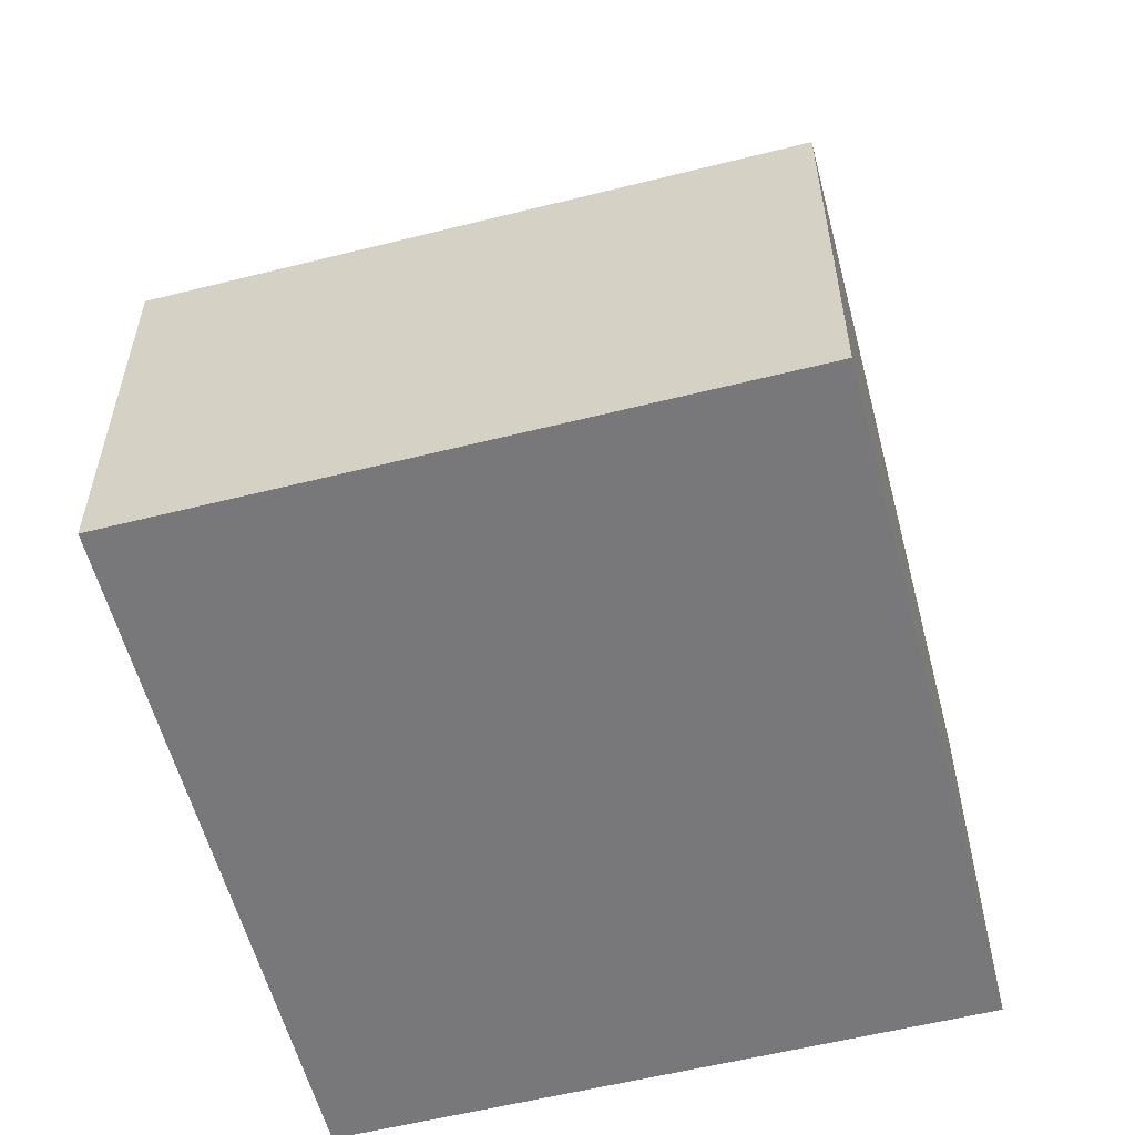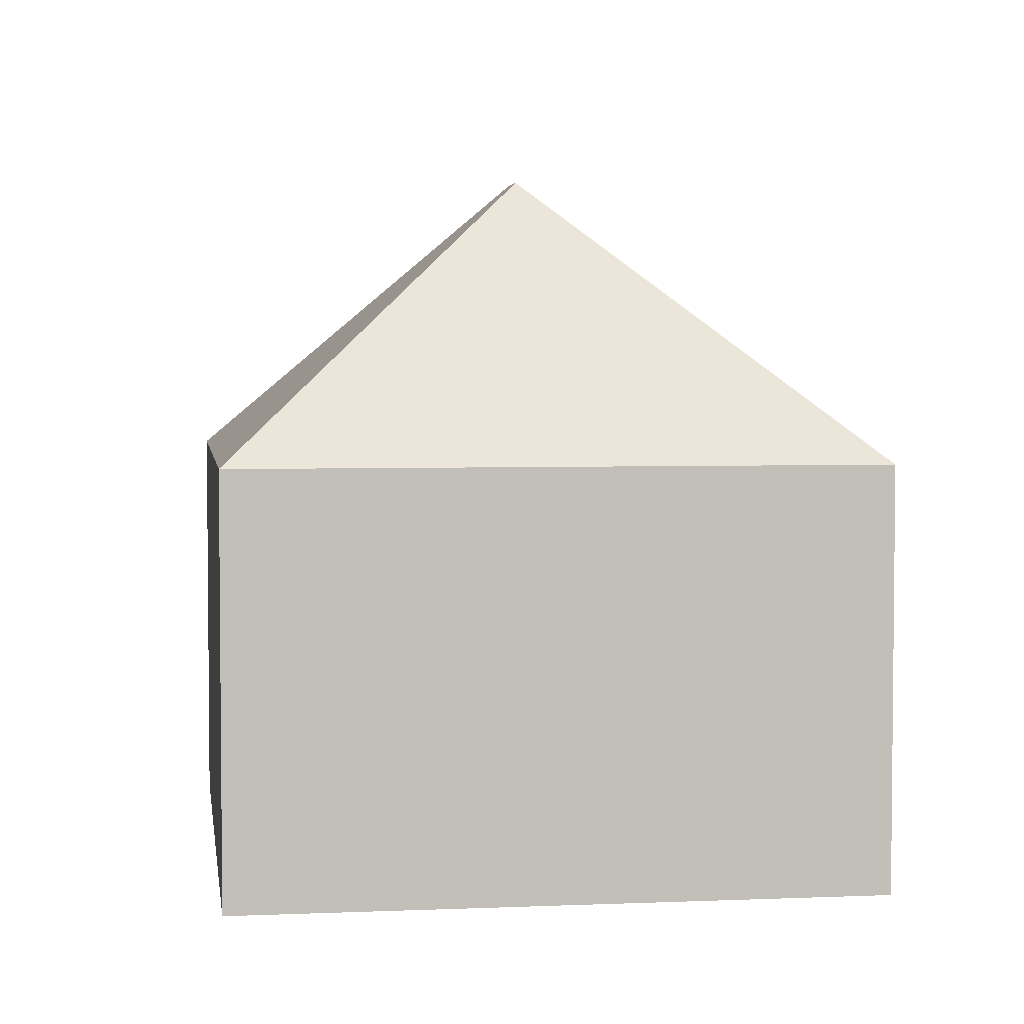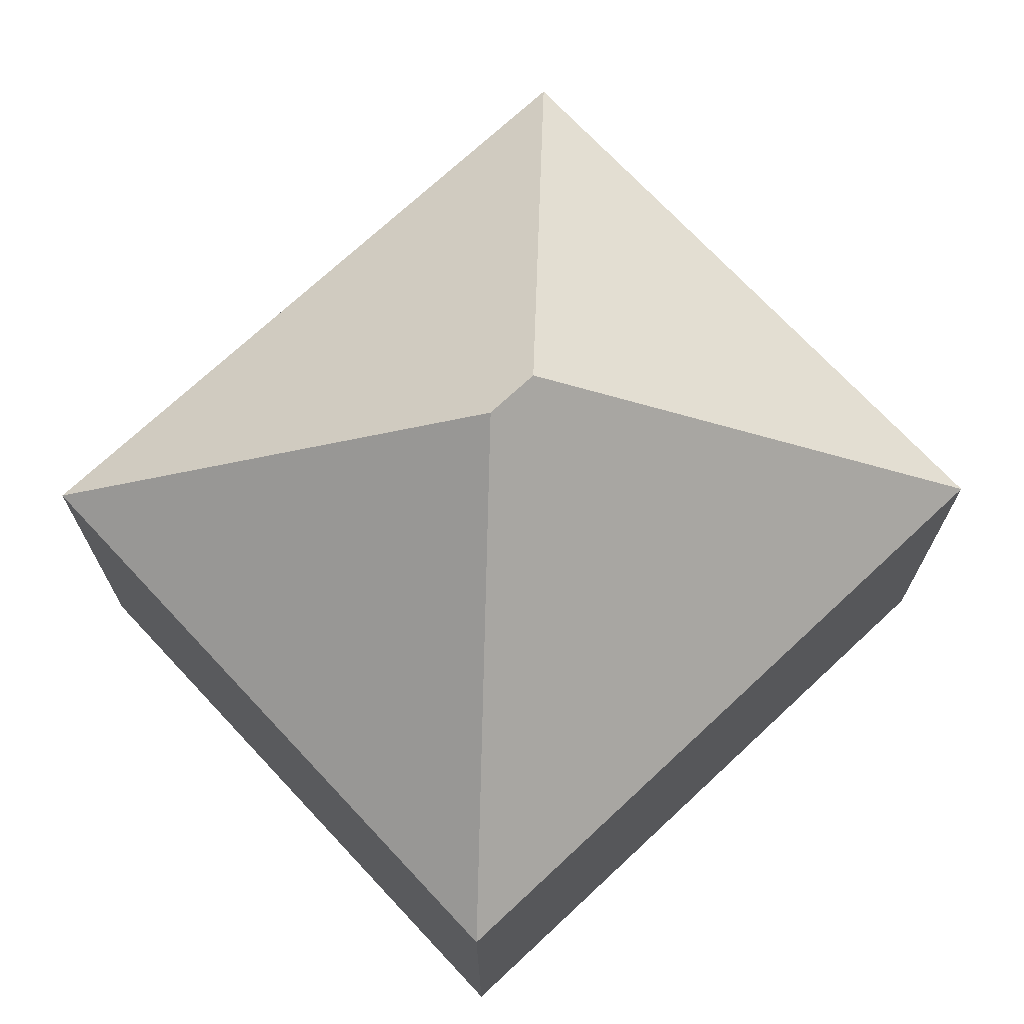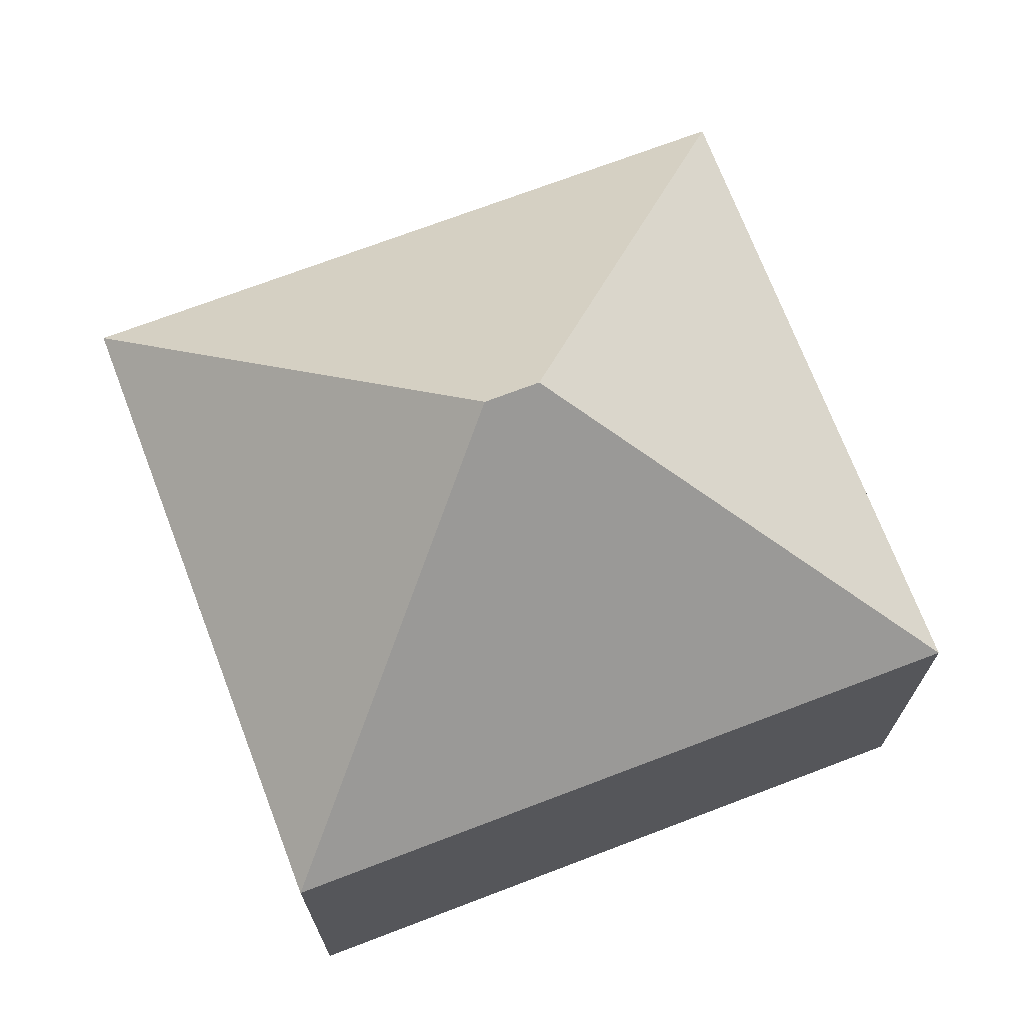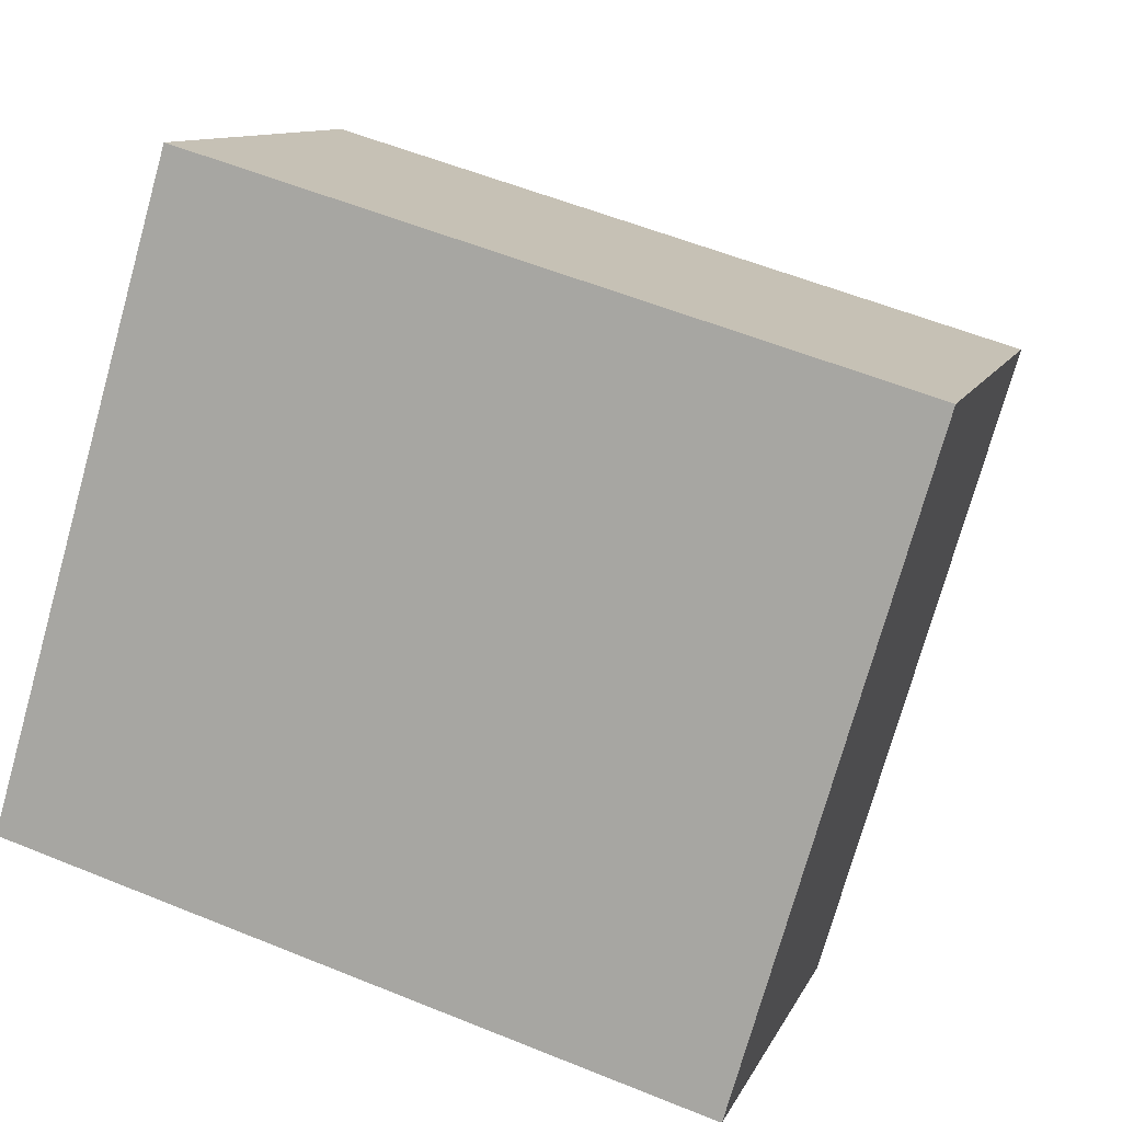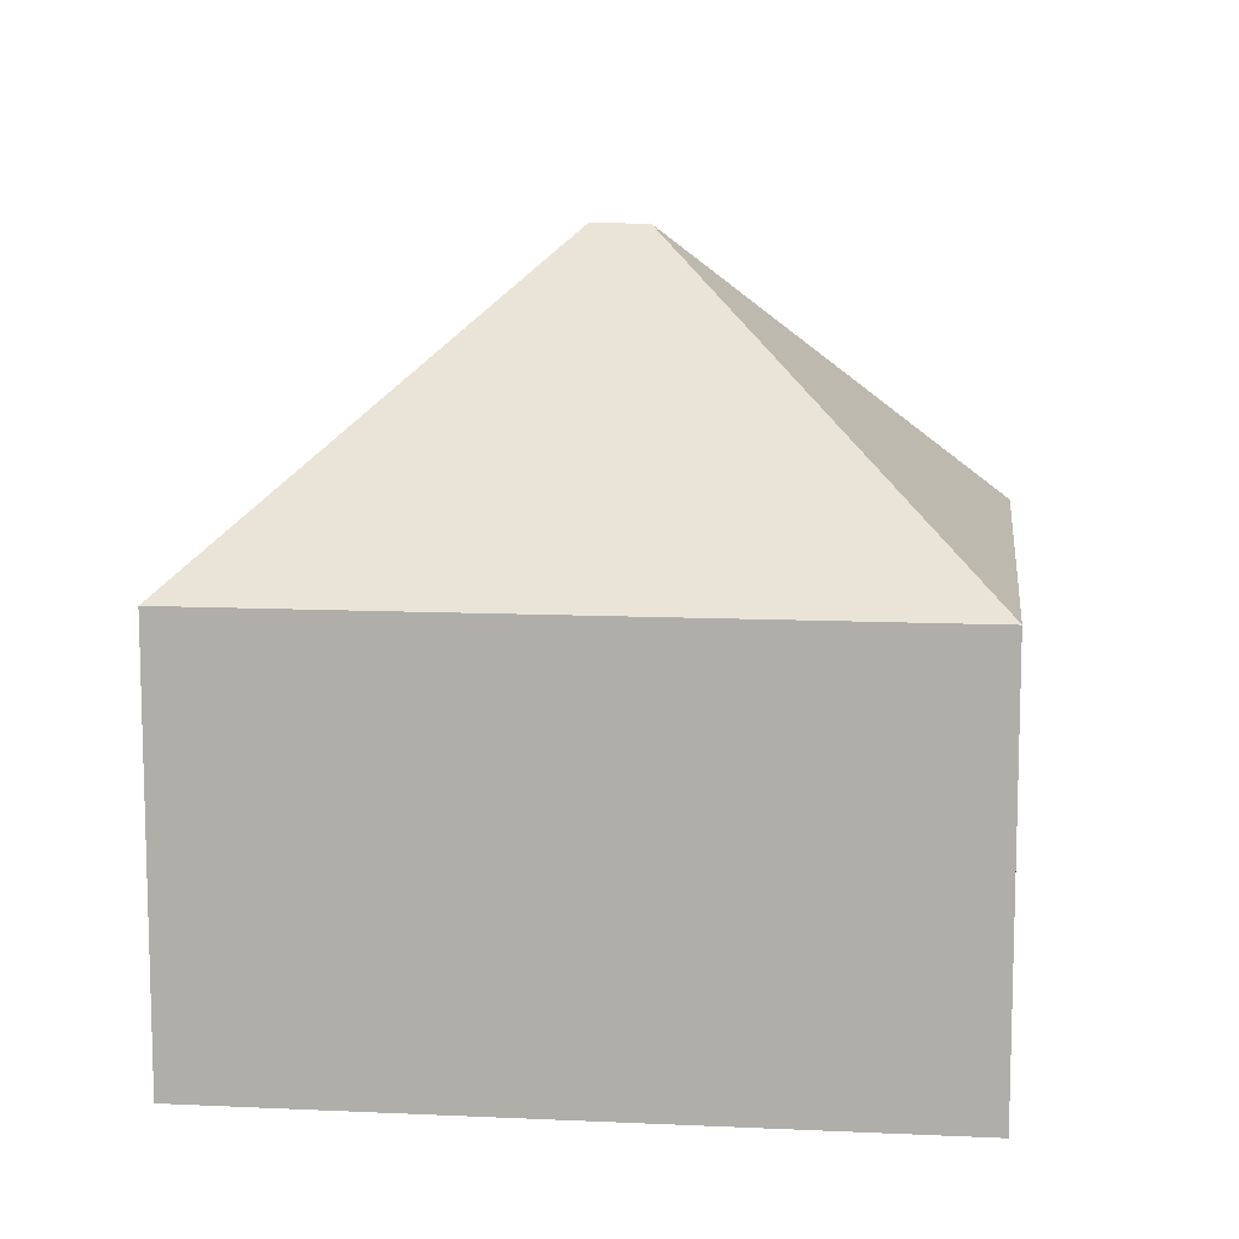
<metadata>
{"format":"obj","ext":"obj","renderer":"f3d","projection":"perspective","resolution":1024,"background":"white","views":[{"elev":-57.5,"azim":121.0,"up":"+Y"},{"elev":3.8,"azim":-81.6,"up":"+Y"},{"elev":71.5,"azim":-26.7,"up":"+Y"},{"elev":71.2,"azim":175.5,"up":"+Y"},{"elev":10.5,"azim":16.3,"up":"+Z"},{"elev":11.0,"azim":22.9,"up":"+Y"}]}
</metadata>
<code>
v  7.93 13.97 4.326
v  13.31 8.288 -3.913
v  0 8.287 5.074e-16
v  8.982 13.97 4.017
v  16.91 8.287 8.343
v  3.604 8.287 12.26
v  13.31 2.396e-16 -3.913
v  0 0 0
v  3.604 -7.505e-16 12.26
v  16.91 -5.109e-16 8.343
g defaultobject
f 1 2 3
f 2 1 4
f 4 5 2
f 1 3 6
f 4 6 5
f 6 4 1
f 7 3 2
f 3 7 8
f 8 6 3
f 6 8 9
f 9 5 6
f 5 9 10
f 5 7 2
f 7 5 10
f 7 9 8
f 9 7 10

</code>
